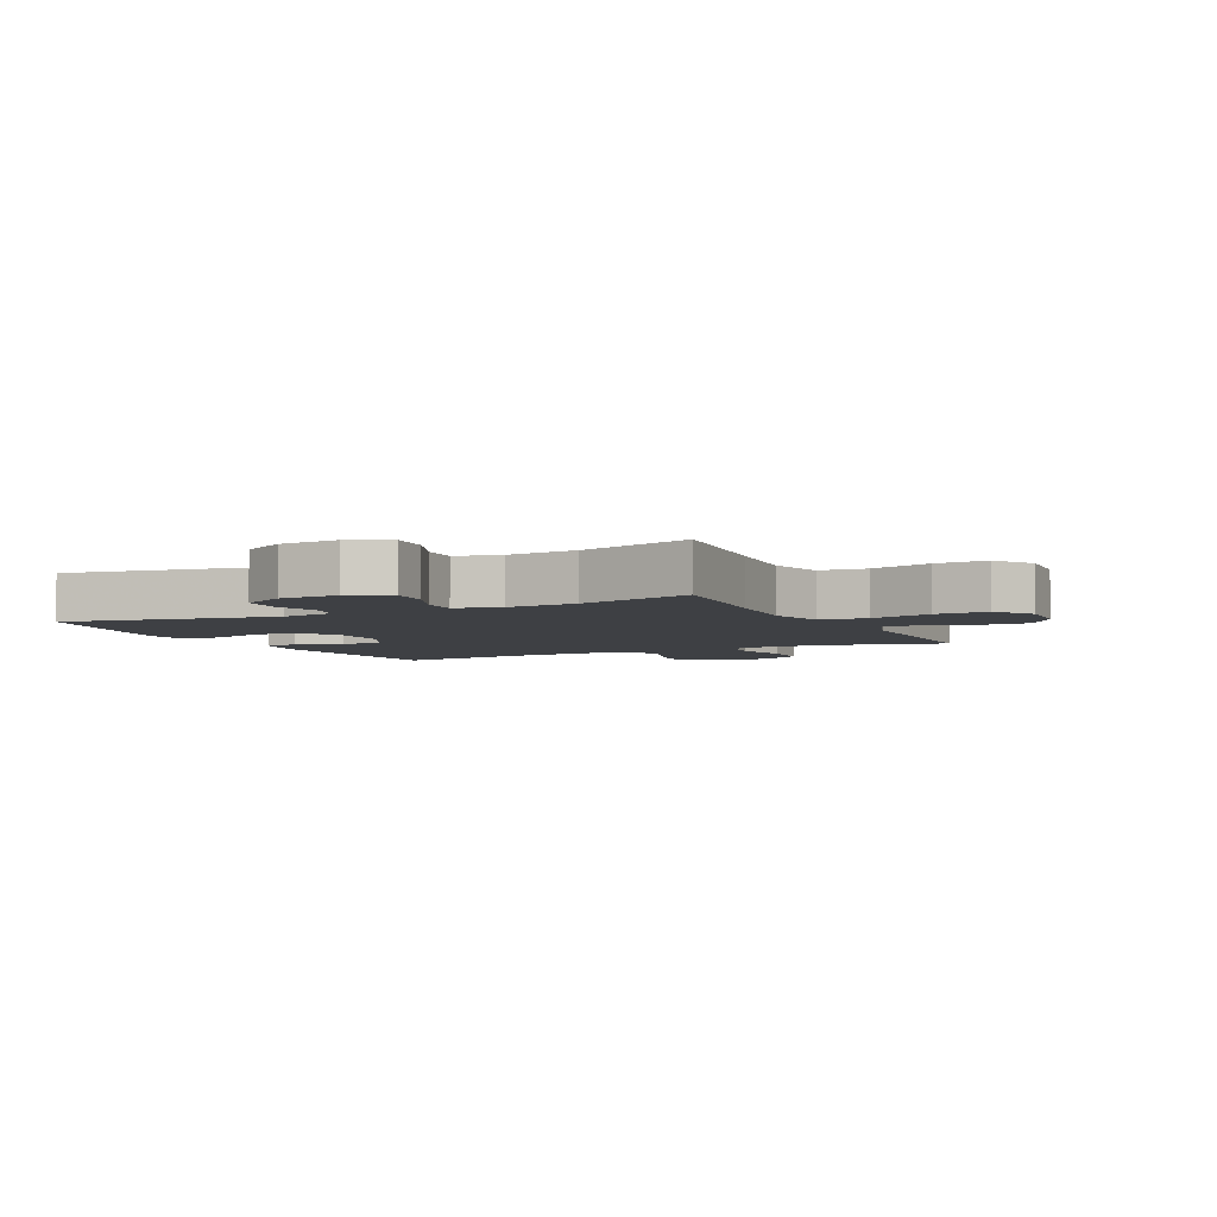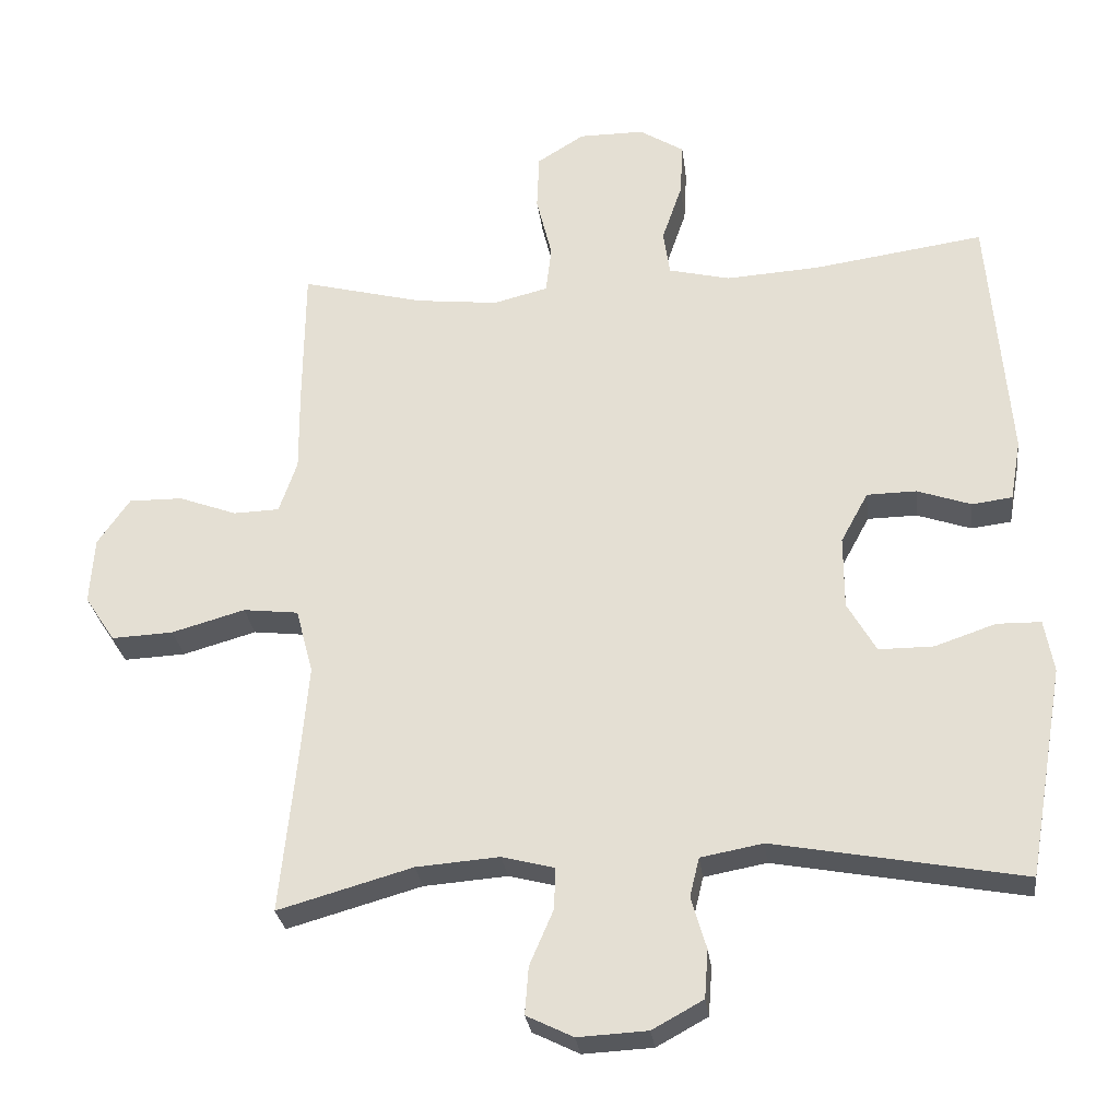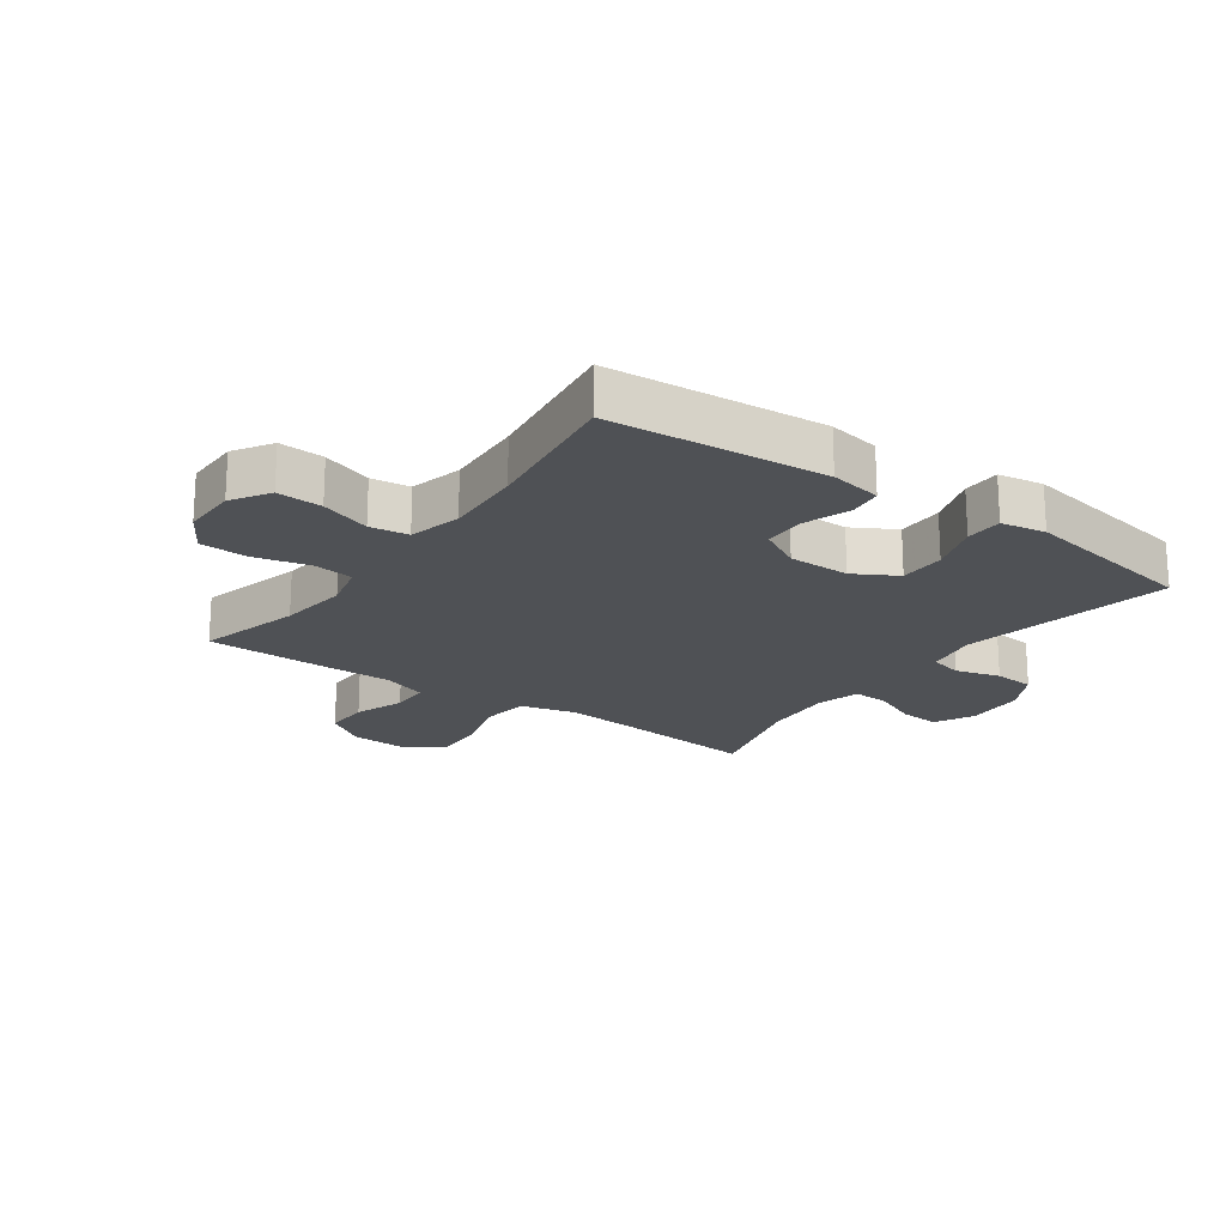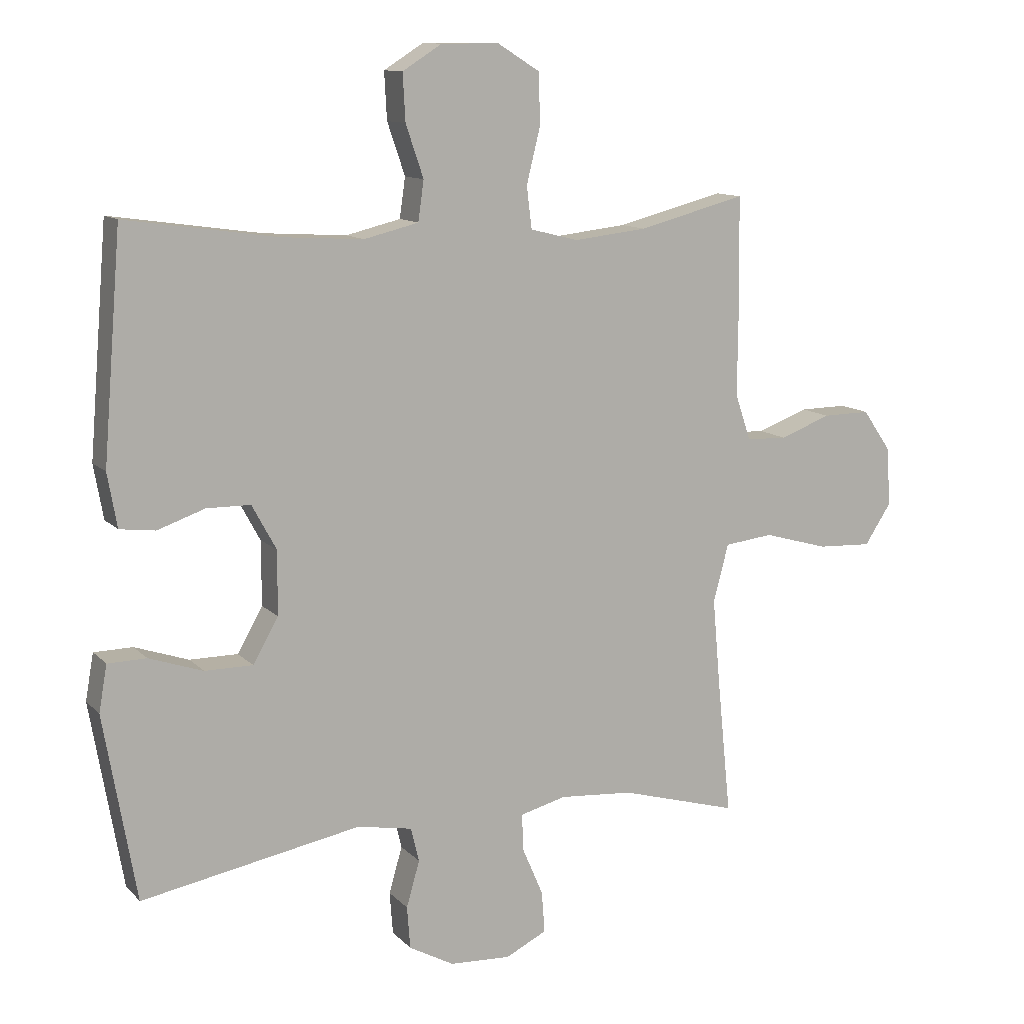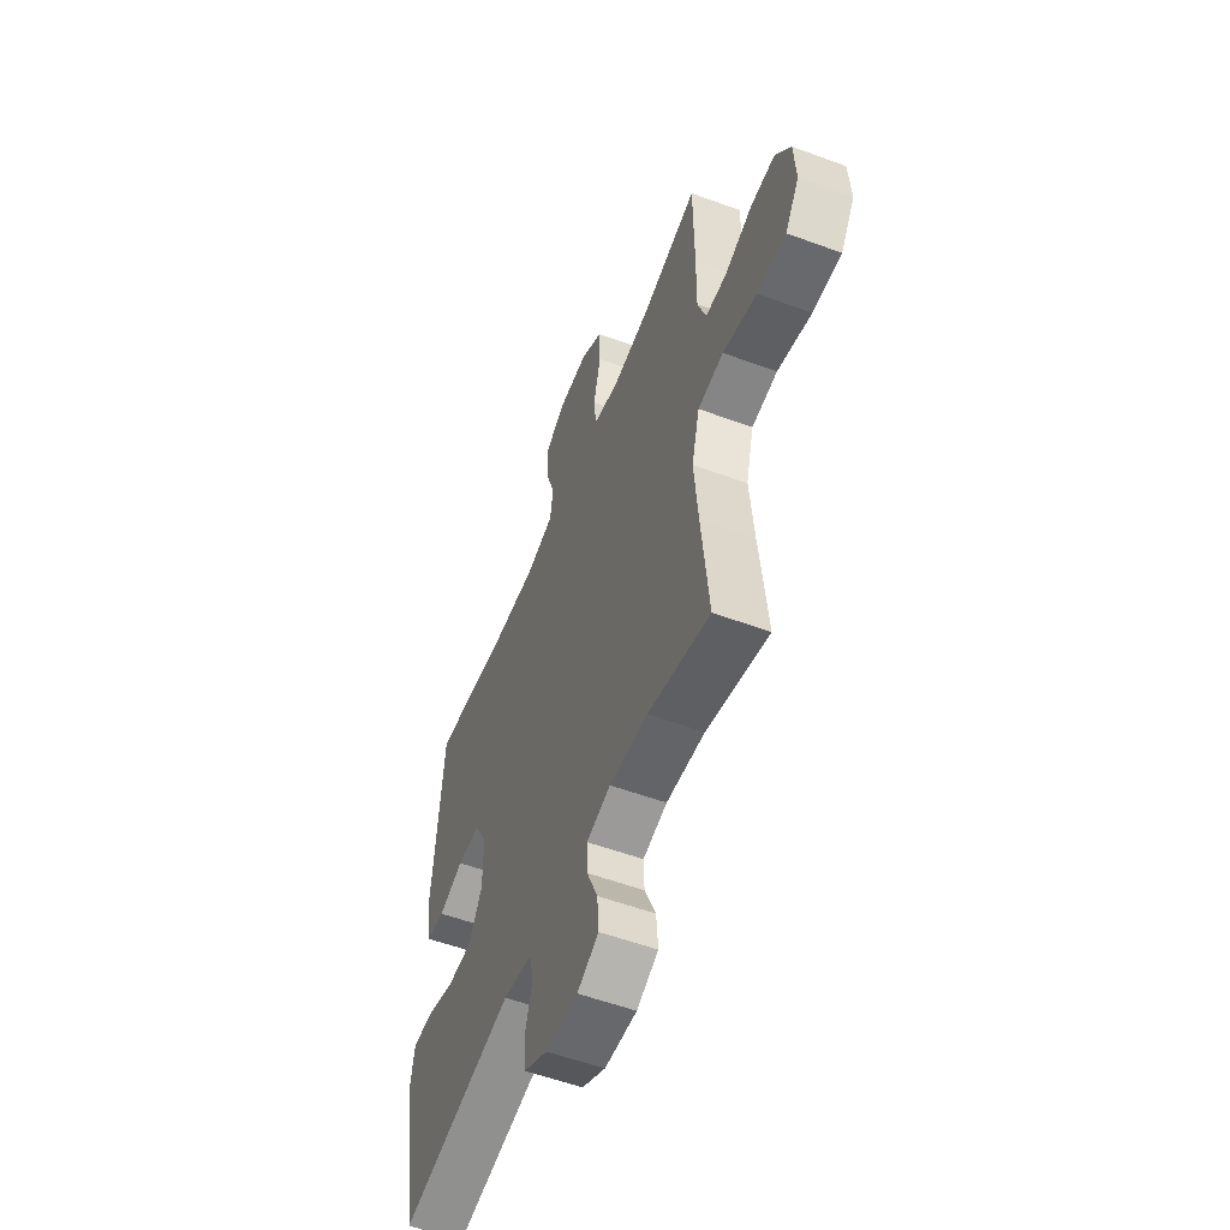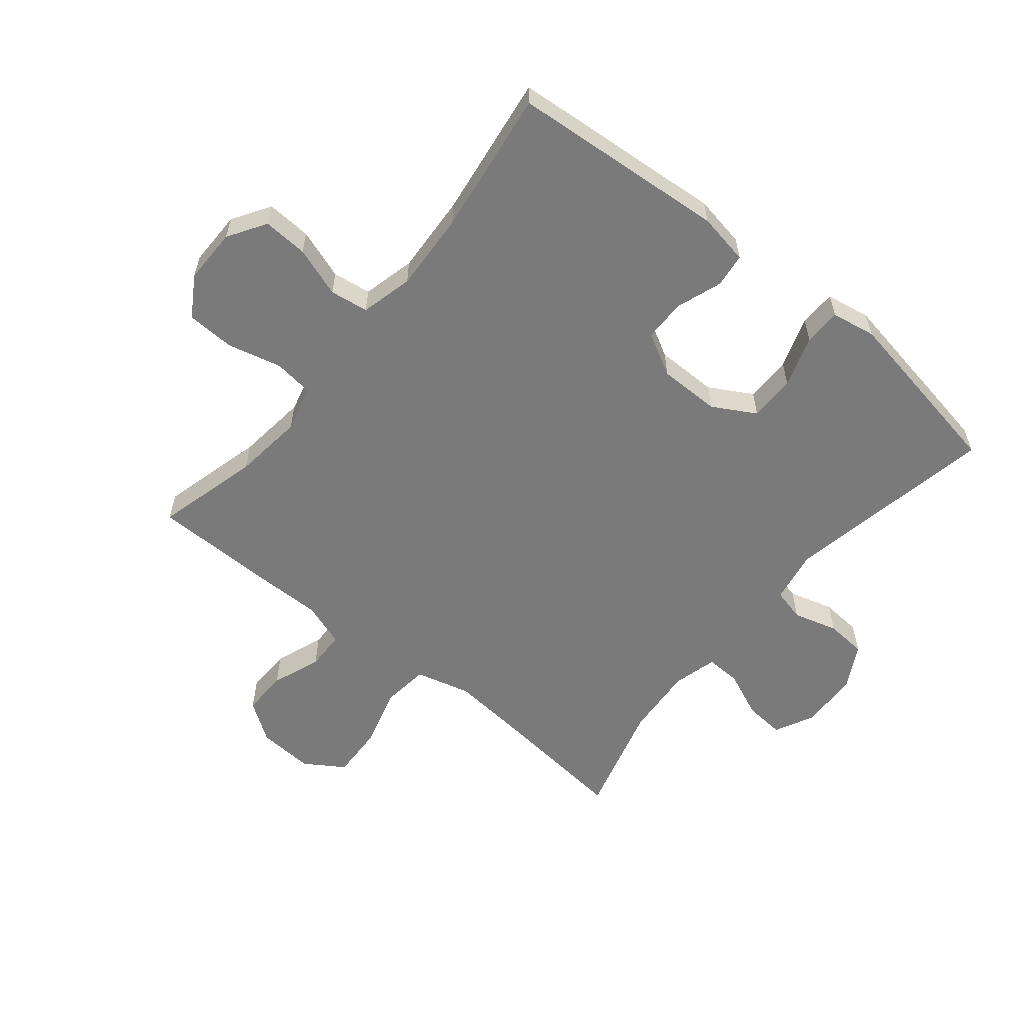
<metadata>
{"format":"obj","ext":"obj","renderer":"f3d","projection":"perspective","resolution":1024,"background":"white","views":[{"elev":-4.7,"azim":-153.7,"up":"+Y"},{"elev":-28.2,"azim":7.0,"up":"+Z"},{"elev":-20.0,"azim":54.3,"up":"+Y"},{"elev":11.6,"azim":154.6,"up":"+Z"},{"elev":-55.4,"azim":-111.2,"up":"+Z"},{"elev":-58.1,"azim":50.6,"up":"+Y"}]}
</metadata>
<code>
v -0.5 0.07 -0.5
v -0.478 0.07 -0.283
v -0.466 0.07 -0.147
v -0.49 0.07 -0.056
v -0.567 0.07 -0.047
v -0.669 0.07 -0.076
v -0.755 0.07 -0.08
v -0.797 0.07 -0.016
v -0.791 0.07 0.077
v -0.746 0.07 0.142
v -0.671 0.07 0.141
v -0.59 0.07 0.111
v -0.526 0.07 0.113
v -0.501 0.07 0.186
v -0.502 0.07 0.3
v -0.5 0.07 0.5
v -0.33 0.07 0.456
v -0.215 0.07 0.443
v -0.139 0.07 0.462
v -0.131 0.07 0.528
v -0.153 0.07 0.617
v -0.15 0.07 0.696
v -0.084 0.07 0.737
v 0.007 0.07 0.737
v 0.069 0.07 0.698
v 0.065 0.07 0.624
v 0.037 0.07 0.542
v 0.046 0.07 0.479
v 0.132 0.07 0.458
v 0.262 0.07 0.466
v 0.5 0.07 0.5
v 0.529 0.07 0.146
v 0.514 0.07 0.061
v 0.458 0.07 0.054
v 0.383 0.07 0.08
v 0.314 0.07 0.079
v 0.276 0.07 0.009
v 0.276 0.07 -0.092
v 0.316 0.07 -0.162
v 0.392 0.07 -0.162
v 0.477 0.07 -0.133
v 0.538 0.07 -0.134
v 0.551 0.07 -0.207
v 0.531 0.07 -0.322
v 0.5 0.07 -0.5
v 0.153 0.07 -0.436
v 0.066 0.07 -0.452
v 0.053 0.07 -0.506
v 0.074 0.07 -0.579
v 0.069 0.07 -0.646
v -0.002 0.07 -0.685
v -0.099 0.07 -0.69
v -0.164 0.07 -0.658
v -0.159 0.07 -0.592
v -0.126 0.07 -0.515
v -0.124 0.07 -0.457
v -0.197 0.07 -0.438
v -0.313 0.07 -0.447
v -0.5 0 -0.5
v -0.478 0 -0.283
v -0.466 0 -0.147
v -0.49 0 -0.056
v -0.567 0 -0.047
v -0.669 0 -0.076
v -0.755 0 -0.08
v -0.797 0 -0.016
v -0.791 0 0.077
v -0.746 0 0.142
v -0.671 0 0.141
v -0.59 0 0.111
v -0.526 0 0.113
v -0.501 0 0.186
v -0.502 0 0.3
v -0.5 0 0.5
v -0.33 0 0.456
v -0.215 0 0.443
v -0.139 0 0.462
v -0.131 0 0.528
v -0.153 0 0.617
v -0.15 0 0.696
v -0.084 0 0.737
v 0.007 0 0.737
v 0.069 0 0.698
v 0.065 0 0.624
v 0.037 0 0.542
v 0.046 0 0.479
v 0.132 0 0.458
v 0.262 0 0.466
v 0.5 0 0.5
v 0.529 0 0.146
v 0.514 0 0.061
v 0.458 0 0.054
v 0.383 0 0.08
v 0.314 0 0.079
v 0.276 0 0.009
v 0.276 0 -0.092
v 0.316 0 -0.162
v 0.392 0 -0.162
v 0.477 0 -0.133
v 0.538 0 -0.134
v 0.551 0 -0.207
v 0.531 0 -0.322
v 0.5 0 -0.5
v 0.153 0 -0.436
v 0.066 0 -0.452
v 0.053 0 -0.506
v 0.074 0 -0.579
v 0.069 0 -0.646
v -0.002 0 -0.685
v -0.099 0 -0.69
v -0.164 0 -0.658
v -0.159 0 -0.592
v -0.126 0 -0.515
v -0.124 0 -0.457
v -0.197 0 -0.438
v -0.313 0 -0.447
f 53 54 55
f 52 53 55
f 51 52 55
f 50 51 55
f 49 50 55
f 48 49 55
f 47 48 55 56
f 46 47 56 57
f 44 45 46
f 43 44 46
f 42 43 46
f 41 42 46
f 40 41 46
f 39 40 46 57
f 33 34 35
f 32 33 35
f 31 32 35
f 30 31 35
f 29 30 35 36
f 28 29 36 37
f 25 26 27
f 24 25 27
f 23 24 27
f 22 23 27
f 21 22 27
f 20 21 27
f 19 20 27 28
f 28 37 38
f 19 28 38
f 18 19 38
f 14 15 16 17
f 39 57 58
f 38 39 58
f 18 38 58
f 17 18 58
f 14 17 58
f 13 14 58
f 10 11 12
f 9 10 12
f 8 9 12
f 7 8 12
f 6 7 12
f 5 6 12
f 58 1 2
f 58 2 3
f 13 58 3 4
f 4 5 12 13
f 113 112 111
f 113 111 110
f 113 110 109
f 113 109 108
f 113 108 107
f 113 107 106
f 114 113 106 105
f 115 114 105 104
f 104 103 102
f 104 102 101
f 104 101 100
f 104 100 99
f 104 99 98
f 115 104 98 97
f 93 92 91
f 93 91 90
f 93 90 89
f 93 89 88
f 94 93 88 87
f 95 94 87 86
f 85 84 83
f 85 83 82
f 85 82 81
f 85 81 80
f 85 80 79
f 85 79 78
f 86 85 78 77
f 96 95 86
f 96 86 77
f 96 77 76
f 75 74 73 72
f 116 115 97
f 116 97 96
f 116 96 76
f 116 76 75
f 116 75 72
f 116 72 71
f 70 69 68
f 70 68 67
f 70 67 66
f 70 66 65
f 70 65 64
f 70 64 63
f 60 59 116
f 61 60 116
f 62 61 116 71
f 71 70 63 62
f 1 59 60 2
f 2 60 61 3
f 3 61 62 4
f 4 62 63 5
f 5 63 64 6
f 6 64 65 7
f 7 65 66 8
f 8 66 67 9
f 9 67 68 10
f 10 68 69 11
f 11 69 70 12
f 12 70 71 13
f 13 71 72 14
f 14 72 73 15
f 15 73 74 16
f 16 74 75 17
f 17 75 76 18
f 18 76 77 19
f 19 77 78 20
f 20 78 79 21
f 21 79 80 22
f 22 80 81 23
f 23 81 82 24
f 24 82 83 25
f 25 83 84 26
f 26 84 85 27
f 27 85 86 28
f 28 86 87 29
f 29 87 88 30
f 30 88 89 31
f 31 89 90 32
f 32 90 91 33
f 33 91 92 34
f 34 92 93 35
f 35 93 94 36
f 36 94 95 37
f 37 95 96 38
f 38 96 97 39
f 39 97 98 40
f 40 98 99 41
f 41 99 100 42
f 42 100 101 43
f 43 101 102 44
f 44 102 103 45
f 45 103 104 46
f 46 104 105 47
f 47 105 106 48
f 48 106 107 49
f 49 107 108 50
f 50 108 109 51
f 51 109 110 52
f 52 110 111 53
f 53 111 112 54
f 54 112 113 55
f 55 113 114 56
f 56 114 115 57
f 57 115 116 58
f 58 116 59 1

</code>
